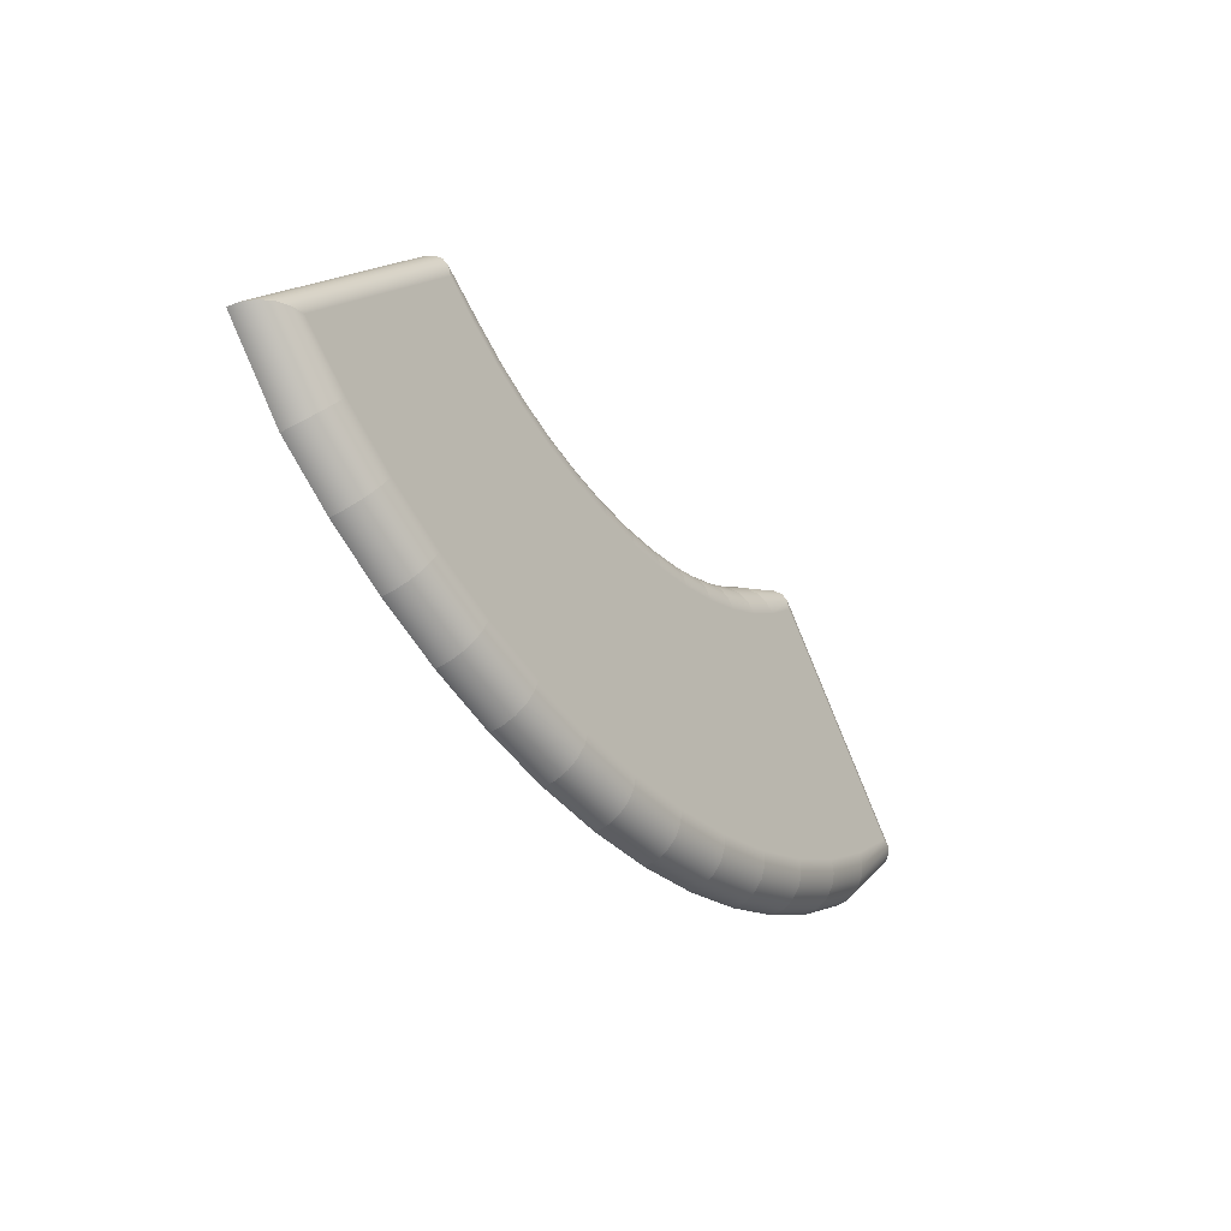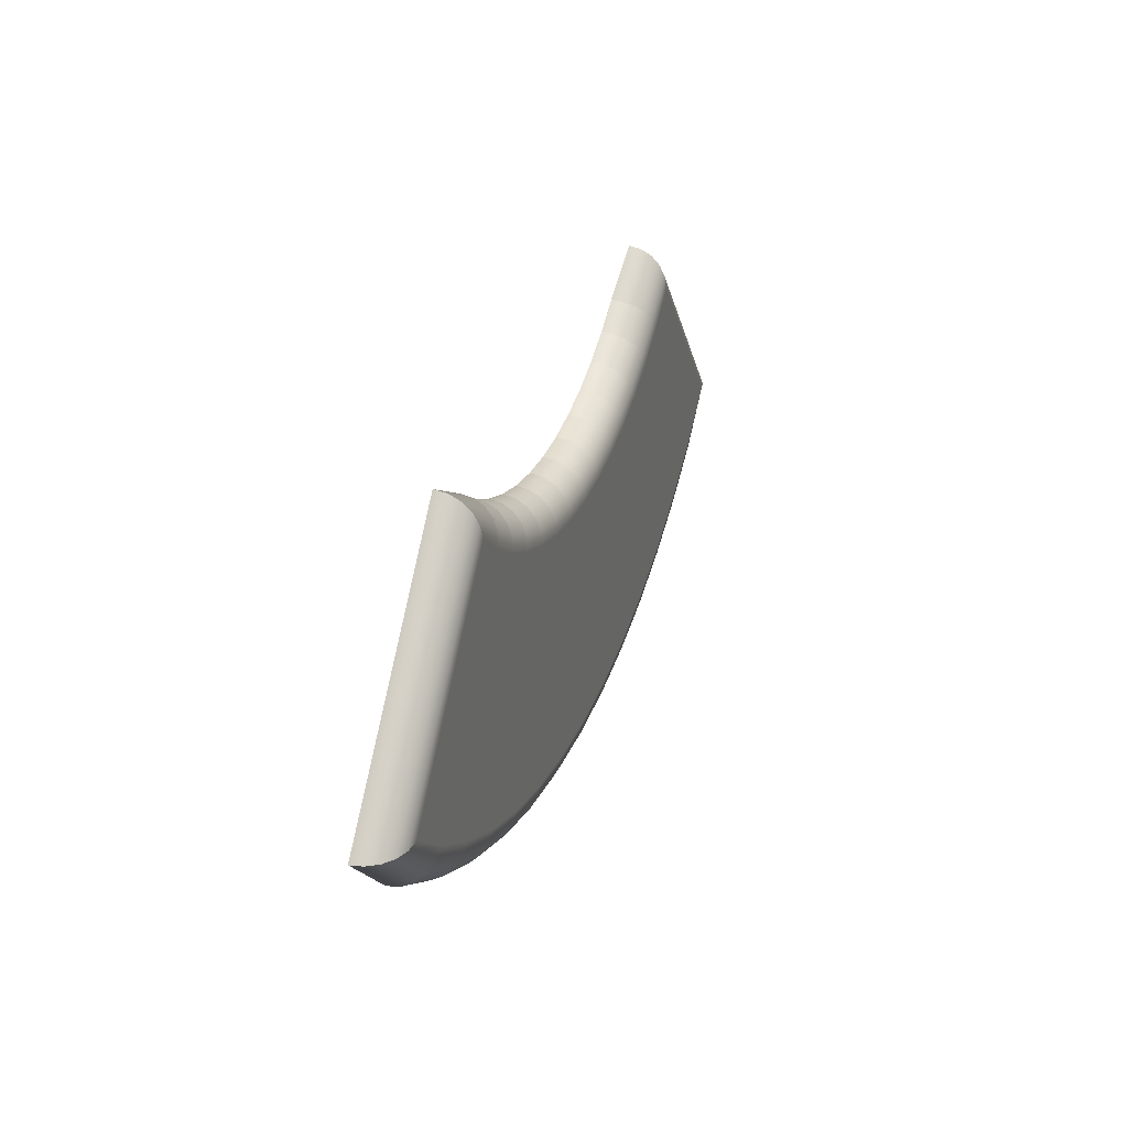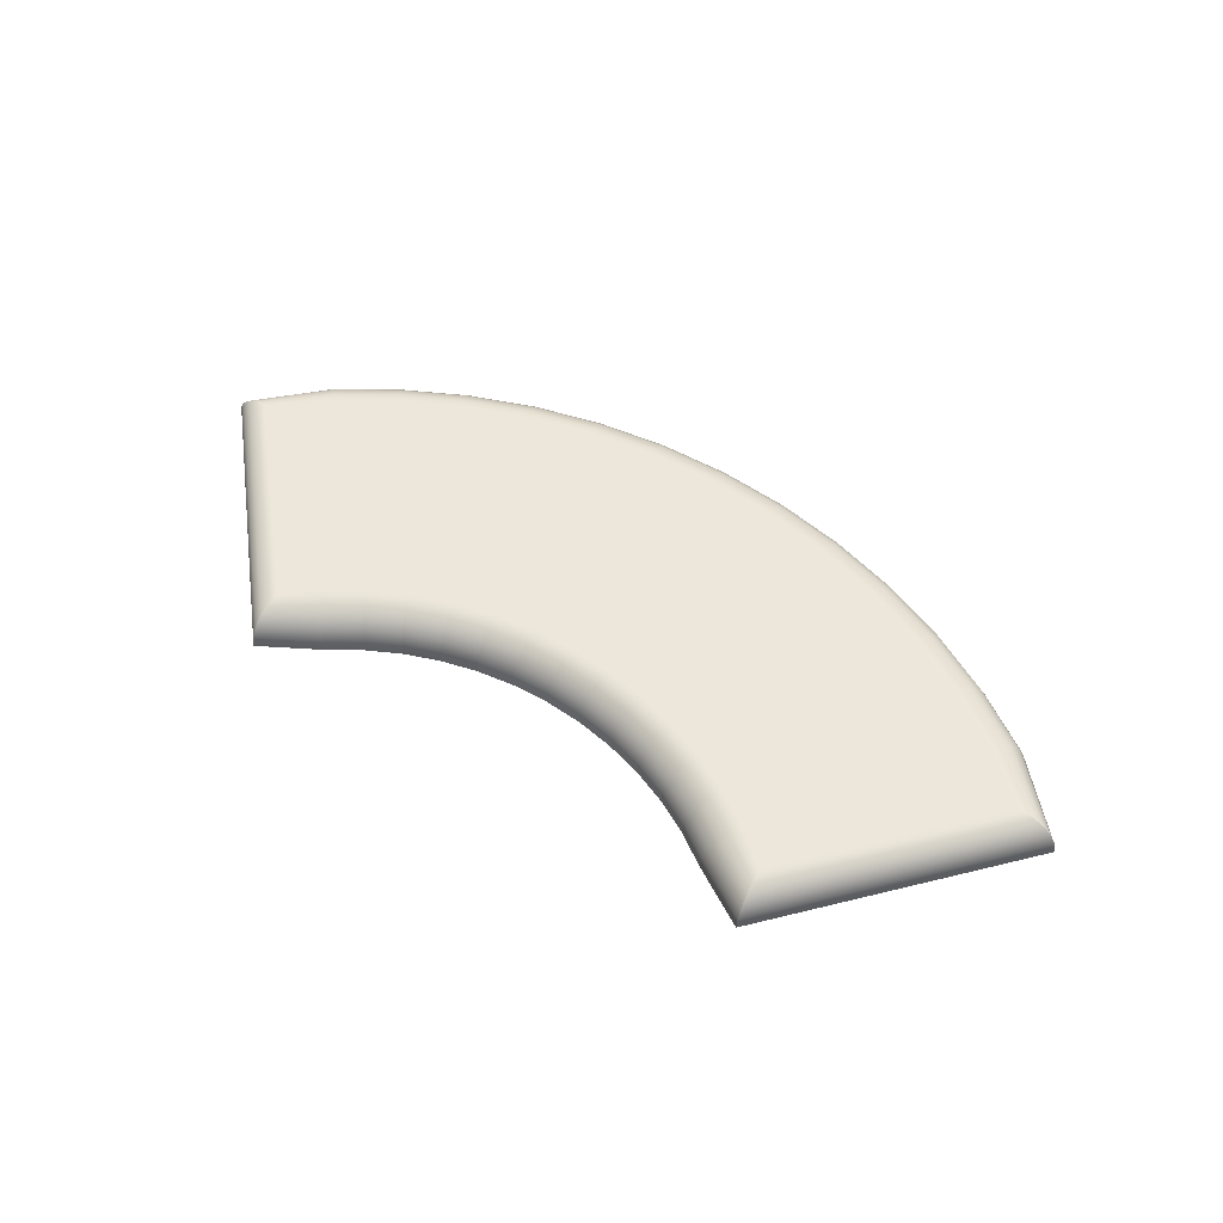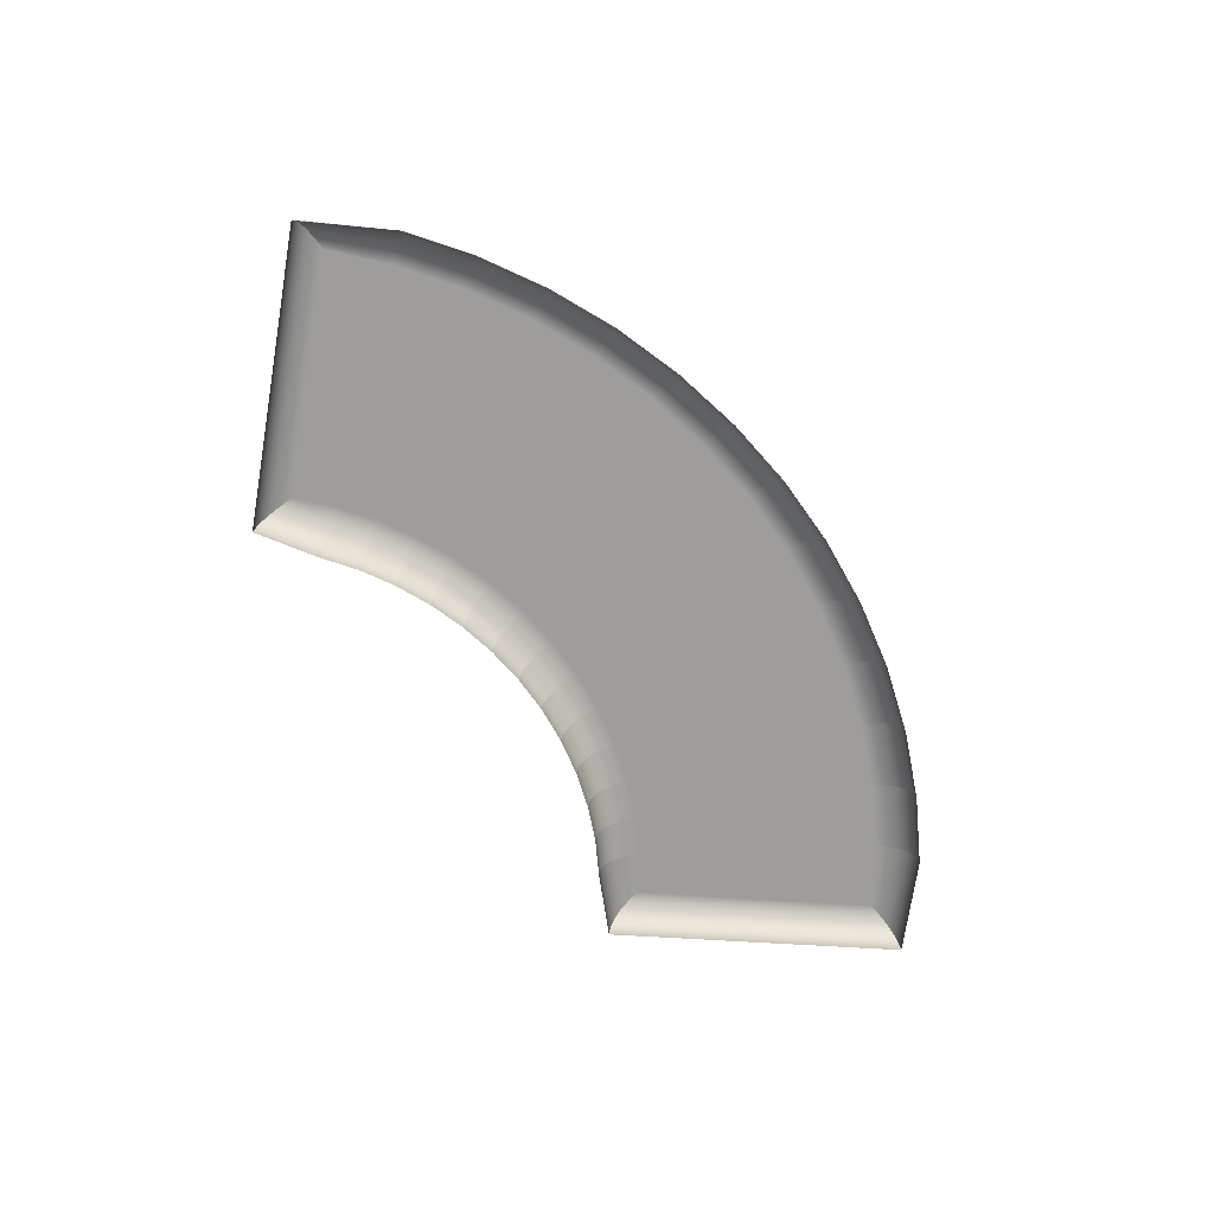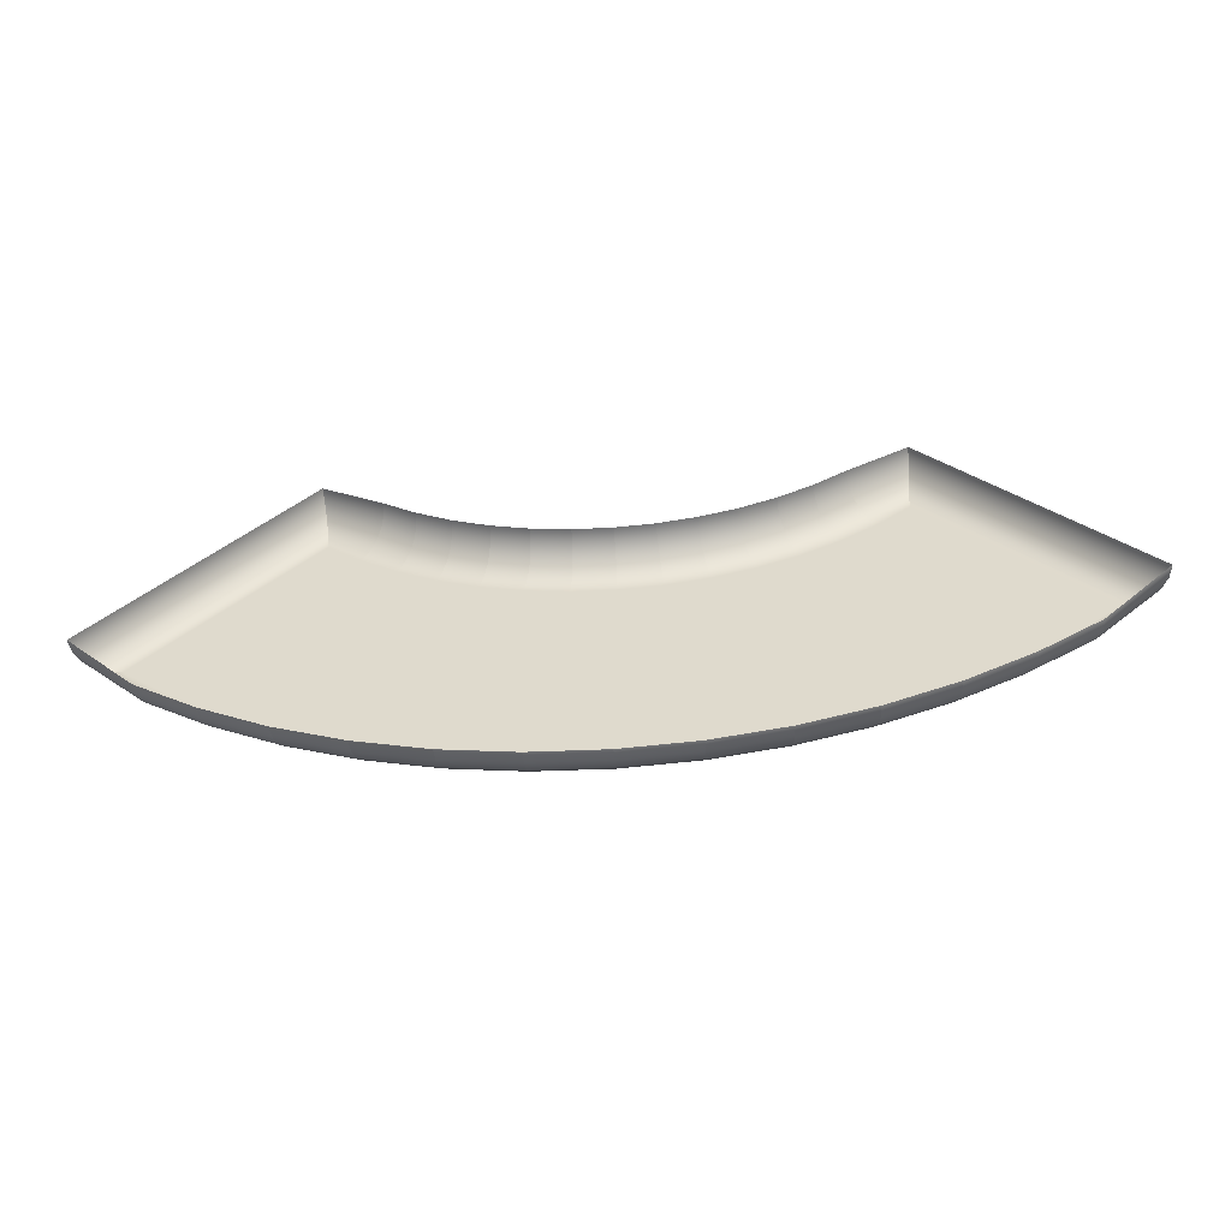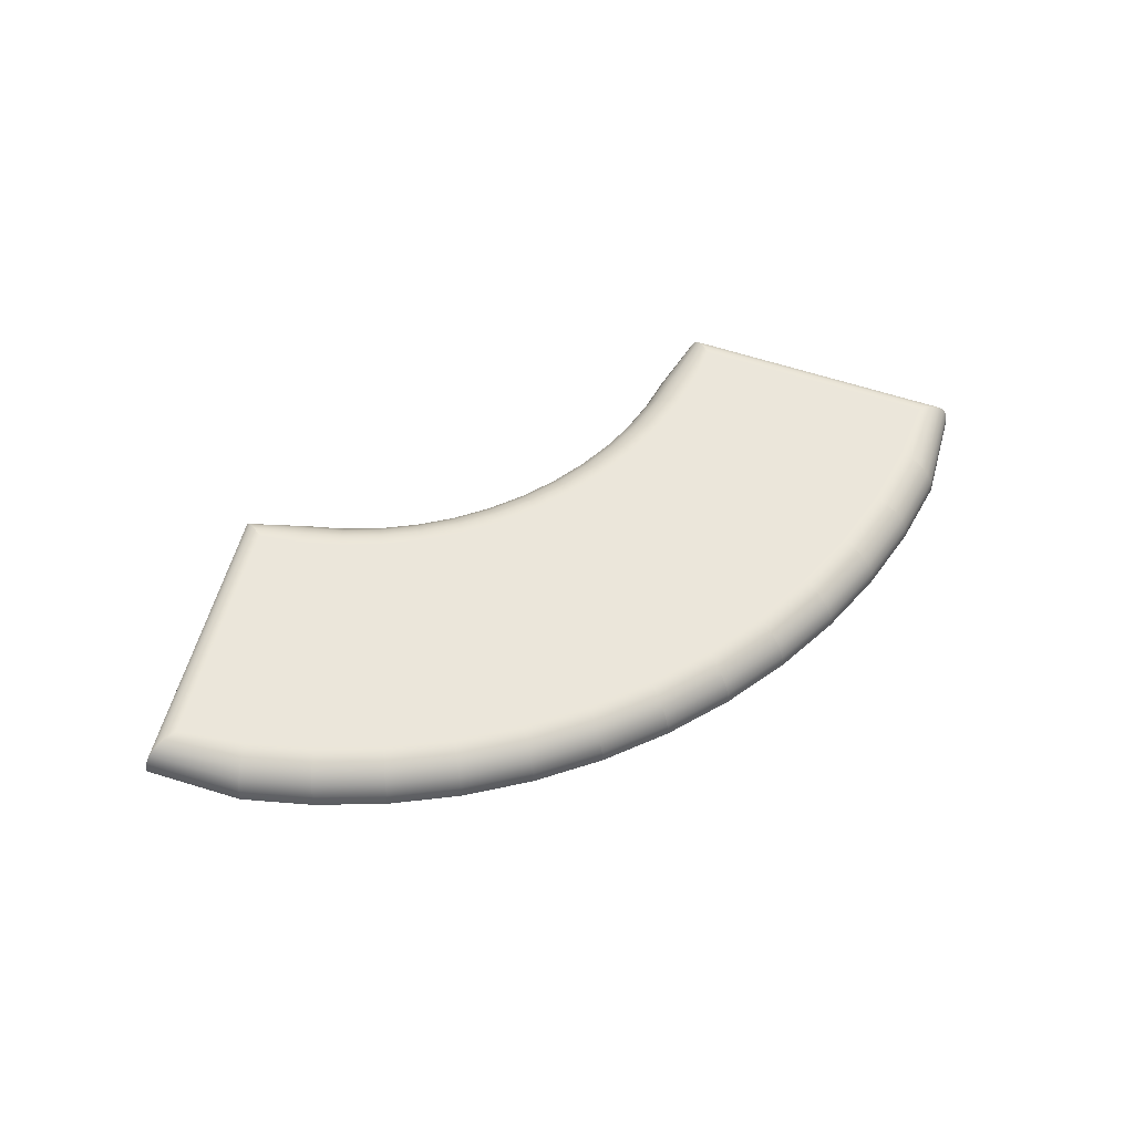
<metadata>
{"format":"obj","ext":"obj","renderer":"f3d","projection":"perspective","resolution":1024,"background":"white","views":[{"elev":-38.1,"azim":124.5,"up":"+Z"},{"elev":29.8,"azim":107.9,"up":"+Z"},{"elev":54.1,"azim":33.6,"up":"+Y"},{"elev":-70.6,"azim":128.3,"up":"+Y"},{"elev":-55.5,"azim":4.7,"up":"+Z"},{"elev":54.7,"azim":152.0,"up":"+Y"}]}
</metadata>
<code>
o Button
v -0.3346 0.05 -0.3716
v -0.2939 0.05 -0.4045
v -0.4702 0.05 -0.6472
v -0.5353 0.05 -0.5945
v -0.25 0.05 -0.433
v -0.4 0.05 -0.6928
v -0.2034 0.05 -0.4568
v -0.3254 0.05 -0.7308
v -0.1545 0.05 -0.4755
v -0.2472 0.05 -0.7608
v -0.104 0.05 -0.4891
v -0.1663 0.05 -0.7825
v -0.05226 0.05 -0.4973
v -0.08362 0.05 -0.7956
v -9.185e-17 0.05 -0.5
v -1.47e-16 0.05 -0.8
v 0.05226 0.05 -0.4973
v 0.08362 0.05 -0.7956
v 0.104 0.05 -0.4891
v 0.1663 0.05 -0.7825
v 0.1545 0.05 -0.4755
v 0.2472 0.05 -0.7608
v 0.2034 0.05 -0.4568
v 0.3254 0.05 -0.7308
v 0.25 0.05 -0.433
v 0.4 0.05 -0.6928
v 0.2939 0.05 -0.4045
v 0.4702 0.05 -0.6472
v 0.3346 0.05 -0.3716
v 0.5353 0.05 -0.5945
v -0.4793 0.04755 -0.6597
v -0.5507 0.04755 -0.5957
v -0.4875 0.04045 -0.671
v -0.5646 0.04045 -0.5968
v -0.494 0.02939 -0.6799
v -0.5756 0.02939 -0.5977
v -0.4982 0.01545 -0.6857
v -0.5827 0.01545 -0.5982
v -0.4996 3.062e-18 -0.6877
v -0.5852 -4.551e-17 -0.5984
v -0.4077 0.04755 -0.7062
v -0.4147 0.04045 -0.7183
v -0.4202 0.02939 -0.7279
v -0.4238 0.01545 -0.734
v -0.425 -1.08e-16 -0.7361
v -0.3317 0.04755 -0.745
v -0.3373 0.04045 -0.7577
v -0.3418 0.02939 -0.7678
v -0.3447 0.01545 -0.7743
v -0.3457 3.062e-18 -0.7765
v -0.252 0.04755 -0.7755
v -0.2563 0.04045 -0.7888
v -0.2597 0.02939 -0.7993
v -0.2619 0.01545 -0.8061
v -0.2627 3.062e-18 -0.8084
v -0.1695 0.04755 -0.7976
v -0.1724 0.04045 -0.8113
v -0.1747 0.02939 -0.8221
v -0.1762 0.01545 -0.829
v -0.1767 3.062e-18 -0.8314
v -0.08524 0.04755 -0.811
v -0.08669 0.04045 -0.8248
v -0.08785 0.02939 -0.8358
v -0.08859 0.01545 -0.8429
v -0.08885 3.062e-18 -0.8453
v -1.47e-16 0.04755 -0.8155
v -1.47e-16 0.04045 -0.8294
v -1.47e-16 0.02939 -0.8405
v -1.47e-16 0.01545 -0.8476
v -1.47e-16 3.062e-18 -0.85
v 0.08524 0.04755 -0.811
v 0.08669 0.04045 -0.8248
v 0.08785 0.02939 -0.8358
v 0.08859 0.01545 -0.8429
v 0.08885 3.062e-18 -0.8453
v 0.1695 0.04755 -0.7976
v 0.1724 0.04045 -0.8113
v 0.1747 0.02939 -0.8221
v 0.1762 0.01545 -0.829
v 0.1767 3.062e-18 -0.8314
v 0.252 0.04755 -0.7755
v 0.2563 0.04045 -0.7888
v 0.2597 0.02939 -0.7993
v 0.2619 0.01545 -0.8061
v 0.2627 3.062e-18 -0.8084
v 0.3317 0.04755 -0.745
v 0.3373 0.04045 -0.7577
v 0.3418 0.02939 -0.7678
v 0.3447 0.01545 -0.7743
v 0.3457 3.062e-18 -0.7765
v 0.4077 0.04755 -0.7062
v 0.4147 0.04045 -0.7183
v 0.4202 0.02939 -0.7279
v 0.4238 0.01545 -0.734
v 0.425 3.062e-18 -0.7361
v 0.4793 0.04755 -0.6597
v 0.4875 0.04045 -0.671
v 0.494 0.02939 -0.6799
v 0.4982 0.01545 -0.6857
v 0.4996 3.062e-18 -0.6877
v 0.5507 0.04755 -0.5957
v 0.5646 0.04045 -0.5968
v 0.5756 0.02939 -0.5977
v 0.5827 0.01545 -0.5982
v 0.5852 -4.551e-17 -0.5984
v 0.3358 0.04755 -0.3562
v 0.3369 0.04045 -0.3423
v 0.3377 0.02939 -0.3312
v 0.3383 0.01545 -0.3242
v 0.3385 3.062e-18 -0.3217
v 0.2848 0.04755 -0.392
v 0.2766 0.04045 -0.3807
v 0.2701 0.02939 -0.3718
v 0.2659 0.01545 -0.366
v 0.2645 3.062e-18 -0.3641
v 0.2423 0.04755 -0.4196
v 0.2353 0.04045 -0.4076
v 0.2298 0.02939 -0.398
v 0.2262 0.01545 -0.3918
v 0.225 3.062e-18 -0.3897
v 0.1971 0.04755 -0.4427
v 0.1914 0.04045 -0.4299
v 0.1869 0.02939 -0.4198
v 0.184 0.01545 -0.4133
v 0.183 3.062e-18 -0.4111
v 0.1497 0.04755 -0.4608
v 0.1454 0.04045 -0.4476
v 0.142 0.02939 -0.4371
v 0.1398 0.01545 -0.4303
v 0.1391 5.857e-17 -0.428
v 0.1007 0.04755 -0.474
v 0.09785 0.04045 -0.4603
v 0.09555 0.02939 -0.4495
v 0.09407 0.01545 -0.4426
v 0.09356 5.857e-17 -0.4402
v 0.05065 0.04755 -0.4819
v 0.04919 0.04045 -0.468
v 0.04804 0.02939 -0.457
v 0.04729 0.01545 -0.45
v 0.04704 3.062e-18 -0.4475
v -9.185e-17 0.04755 -0.4845
v -9.185e-17 0.04045 -0.4706
v -9.185e-17 0.02939 -0.4595
v -9.185e-17 0.01545 -0.4524
v -9.185e-17 3.062e-18 -0.45
v -0.05065 0.04755 -0.4819
v -0.04919 0.04045 -0.468
v -0.04804 0.02939 -0.457
v -0.04729 0.01545 -0.45
v -0.04704 3.062e-18 -0.4475
v -0.1007 0.04755 -0.474
v -0.09785 0.04045 -0.4603
v -0.09555 0.02939 -0.4495
v -0.09407 0.01545 -0.4426
v -0.09356 -5.245e-17 -0.4402
v -0.1497 0.04755 -0.4608
v -0.1454 0.04045 -0.4476
v -0.142 0.02939 -0.4371
v -0.1398 0.01545 -0.4303
v -0.1391 3.062e-18 -0.428
v -0.1971 0.04755 -0.4427
v -0.1914 0.04045 -0.4299
v -0.1869 0.02939 -0.4198
v -0.184 0.01545 -0.4133
v -0.183 3.062e-18 -0.4111
v -0.2423 0.04755 -0.4196
v -0.2353 0.04045 -0.4076
v -0.2298 0.02939 -0.398
v -0.2262 0.01545 -0.3918
v -0.225 5.857e-17 -0.3897
v -0.2848 0.04755 -0.392
v -0.2766 0.04045 -0.3807
v -0.2701 0.02939 -0.3718
v -0.2659 0.01545 -0.366
v -0.2645 3.062e-18 -0.3641
v -0.3358 0.04755 -0.3562
v -0.3369 0.04045 -0.3423
v -0.3377 0.02939 -0.3312
v -0.3383 0.01545 -0.3242
v -0.3385 3.062e-18 -0.3217
g Button
f 1 2 3 4
f 2 5 6 3
f 5 7 8 6
f 7 9 10 8
f 9 11 12 10
f 11 13 14 12
f 13 15 16 14
f 15 17 18 16
f 17 19 20 18
f 19 21 22 20
f 21 23 24 22
f 23 25 26 24
f 25 27 28 26
f 27 29 30 28
f 4 3 31 32
f 32 31 33 34
f 34 33 35 36
f 36 35 37 38
f 38 37 39 40
f 40 39 39 40
f 3 6 41 31
f 31 41 42 33
f 33 42 43 35
f 35 43 44 37
f 37 44 45 39
f 39 45 45 39
f 6 8 46 41
f 41 46 47 42
f 42 47 48 43
f 43 48 49 44
f 44 49 50 45
f 45 50 50 45
f 8 10 51 46
f 46 51 52 47
f 47 52 53 48
f 48 53 54 49
f 49 54 55 50
f 50 55 55 50
f 10 12 56 51
f 51 56 57 52
f 52 57 58 53
f 53 58 59 54
f 54 59 60 55
f 55 60 60 55
f 12 14 61 56
f 56 61 62 57
f 57 62 63 58
f 58 63 64 59
f 59 64 65 60
f 60 65 65 60
f 14 16 66 61
f 61 66 67 62
f 62 67 68 63
f 63 68 69 64
f 64 69 70 65
f 65 70 70 65
f 16 18 71 66
f 66 71 72 67
f 67 72 73 68
f 68 73 74 69
f 69 74 75 70
f 70 75 75 70
f 18 20 76 71
f 71 76 77 72
f 72 77 78 73
f 73 78 79 74
f 74 79 80 75
f 75 80 80 75
f 20 22 81 76
f 76 81 82 77
f 77 82 83 78
f 78 83 84 79
f 79 84 85 80
f 80 85 85 80
f 22 24 86 81
f 81 86 87 82
f 82 87 88 83
f 83 88 89 84
f 84 89 90 85
f 85 90 90 85
f 24 26 91 86
f 86 91 92 87
f 87 92 93 88
f 88 93 94 89
f 89 94 95 90
f 90 95 95 90
f 26 28 96 91
f 91 96 97 92
f 92 97 98 93
f 93 98 99 94
f 94 99 100 95
f 95 100 100 95
f 28 30 101 96
f 96 101 102 97
f 97 102 103 98
f 98 103 104 99
f 99 104 105 100
f 100 105 105 100
f 30 29 106 101
f 101 106 107 102
f 102 107 108 103
f 103 108 109 104
f 104 109 110 105
f 105 110 110 105
f 29 27 111 106
f 106 111 112 107
f 107 112 113 108
f 108 113 114 109
f 109 114 115 110
f 110 115 115 110
f 27 25 116 111
f 111 116 117 112
f 112 117 118 113
f 113 118 119 114
f 114 119 120 115
f 115 120 120 115
f 25 23 121 116
f 116 121 122 117
f 117 122 123 118
f 118 123 124 119
f 119 124 125 120
f 120 125 125 120
f 23 21 126 121
f 121 126 127 122
f 122 127 128 123
f 123 128 129 124
f 124 129 130 125
f 125 130 130 125
f 21 19 131 126
f 126 131 132 127
f 127 132 133 128
f 128 133 134 129
f 129 134 135 130
f 130 135 135 130
f 19 17 136 131
f 131 136 137 132
f 132 137 138 133
f 133 138 139 134
f 134 139 140 135
f 135 140 140 135
f 17 15 141 136
f 136 141 142 137
f 137 142 143 138
f 138 143 144 139
f 139 144 145 140
f 140 145 145 140
f 15 13 146 141
f 141 146 147 142
f 142 147 148 143
f 143 148 149 144
f 144 149 150 145
f 145 150 150 145
f 13 11 151 146
f 146 151 152 147
f 147 152 153 148
f 148 153 154 149
f 149 154 155 150
f 150 155 155 150
f 11 9 156 151
f 151 156 157 152
f 152 157 158 153
f 153 158 159 154
f 154 159 160 155
f 155 160 160 155
f 9 7 161 156
f 156 161 162 157
f 157 162 163 158
f 158 163 164 159
f 159 164 165 160
f 160 165 165 160
f 7 5 166 161
f 161 166 167 162
f 162 167 168 163
f 163 168 169 164
f 164 169 170 165
f 165 170 170 165
f 5 2 171 166
f 166 171 172 167
f 167 172 173 168
f 168 173 174 169
f 169 174 175 170
f 170 175 175 170
f 2 1 176 171
f 171 176 177 172
f 172 177 178 173
f 173 178 179 174
f 174 179 180 175
f 175 180 180 175
f 1 4 32 176
f 176 32 34 177
f 177 34 36 178
f 178 36 38 179
f 179 38 40 180
f 180 40 40 180

</code>
